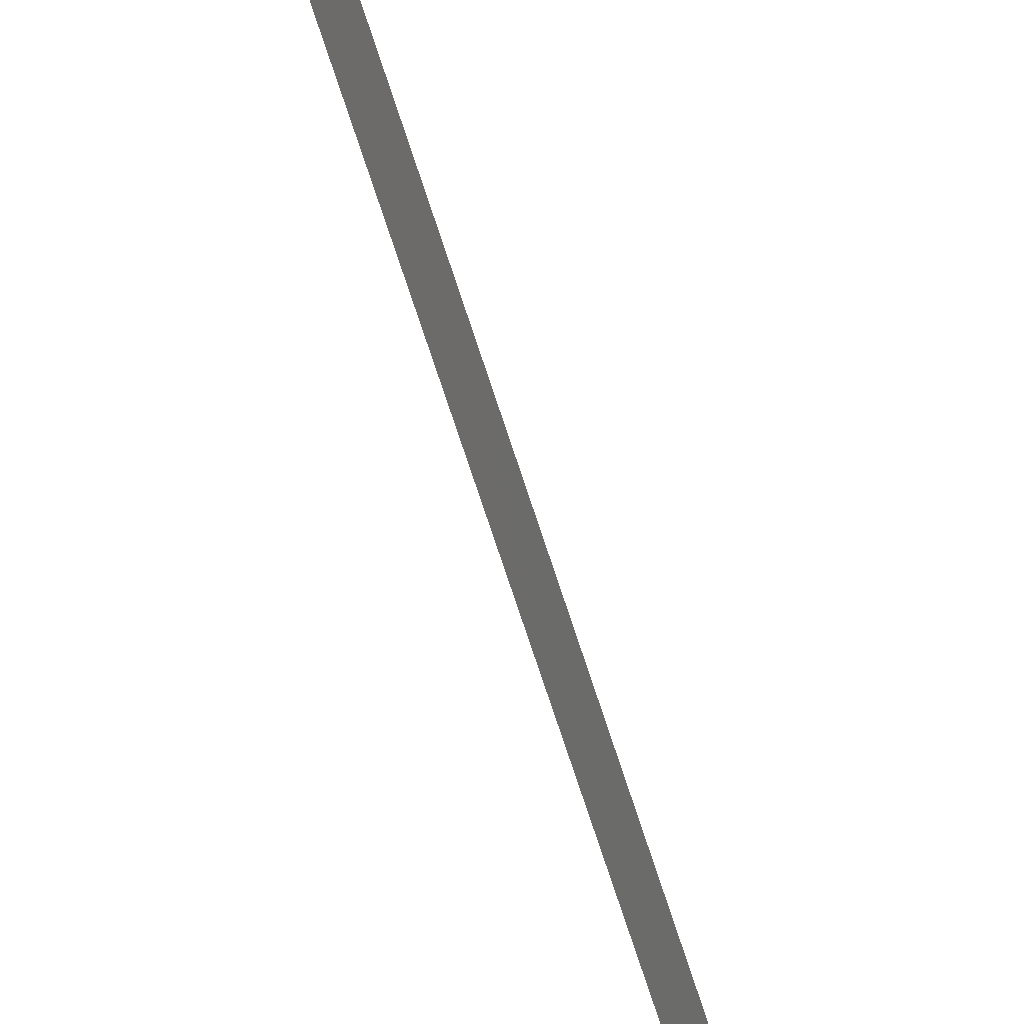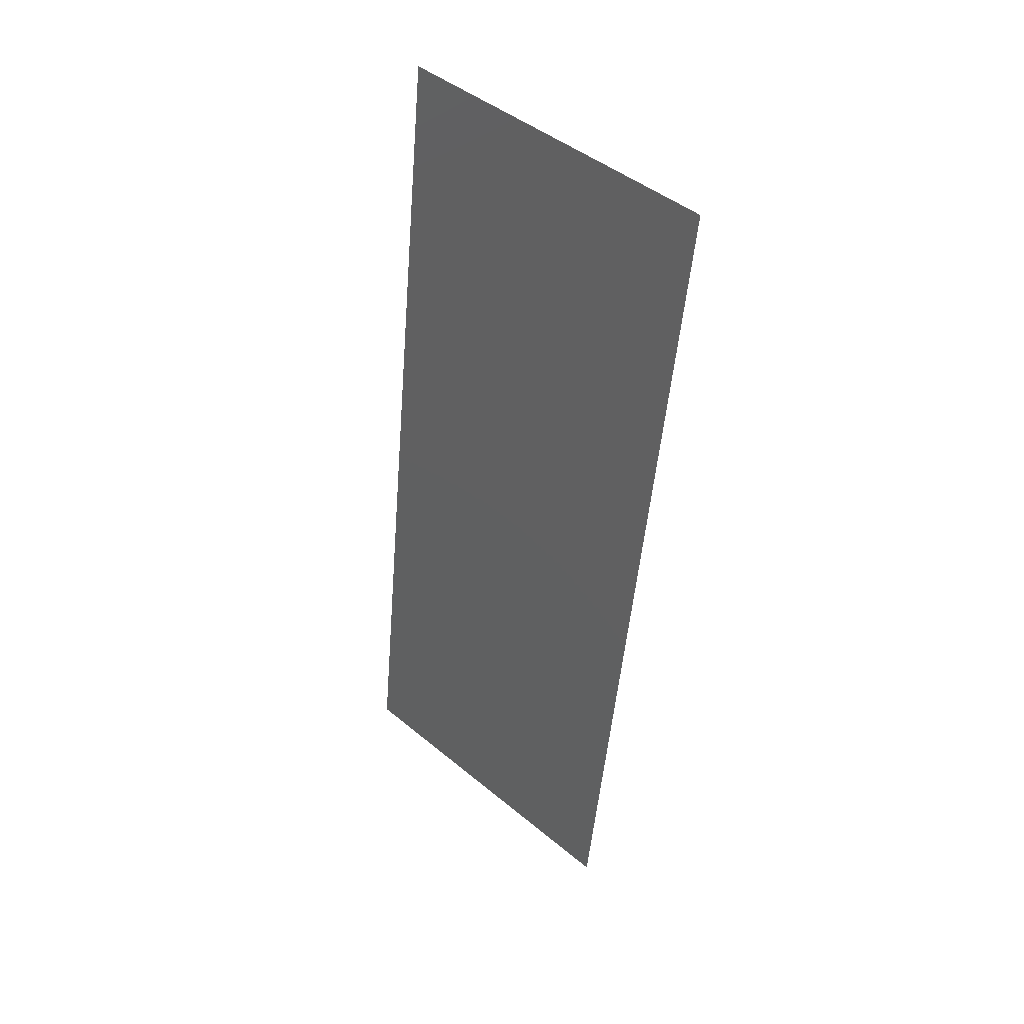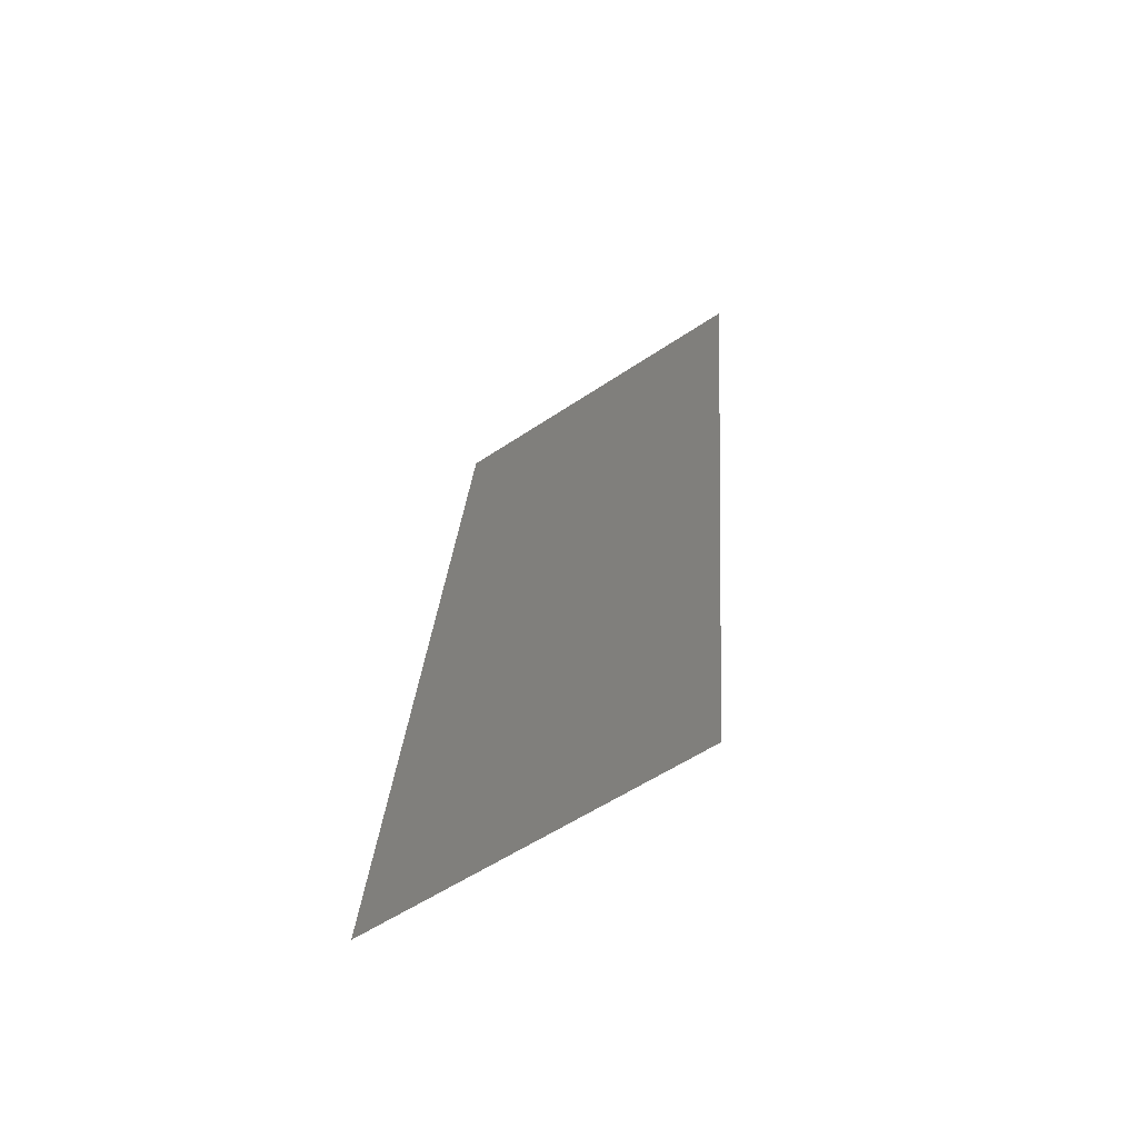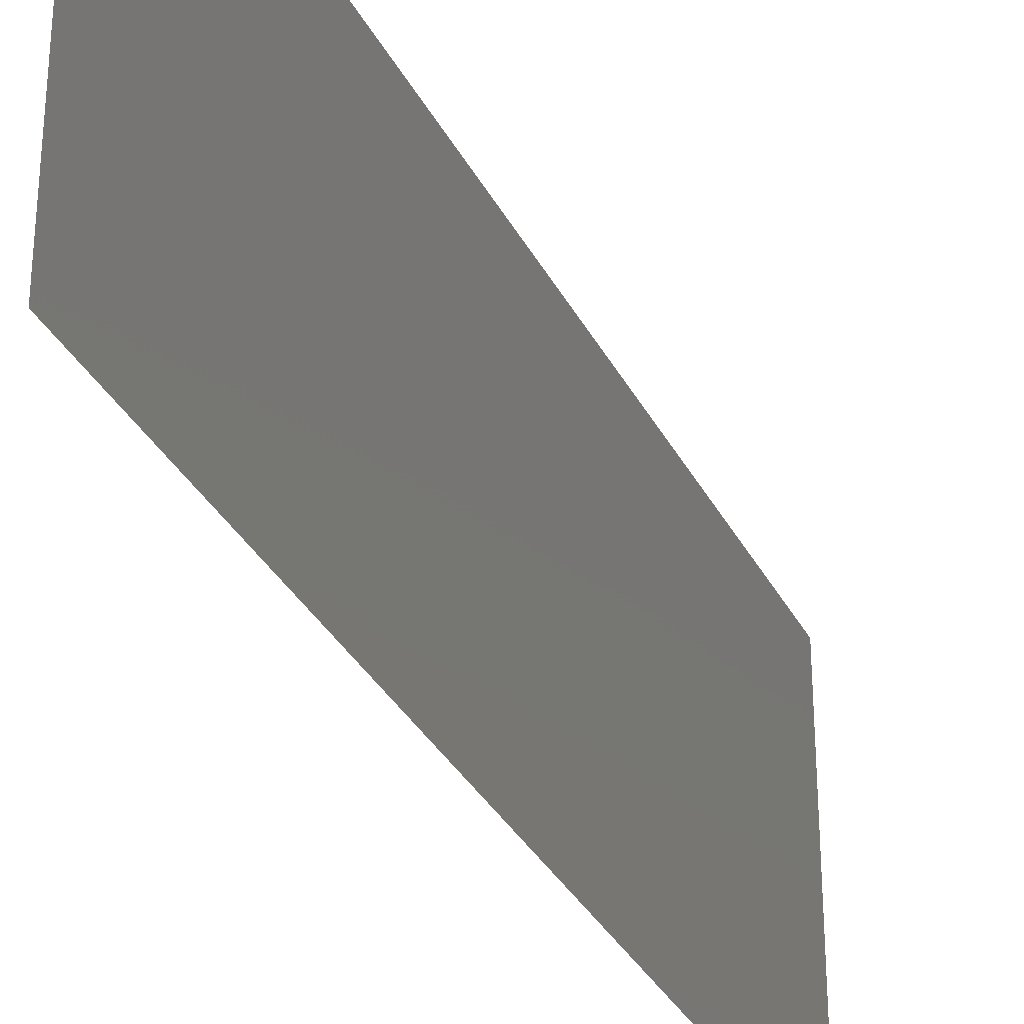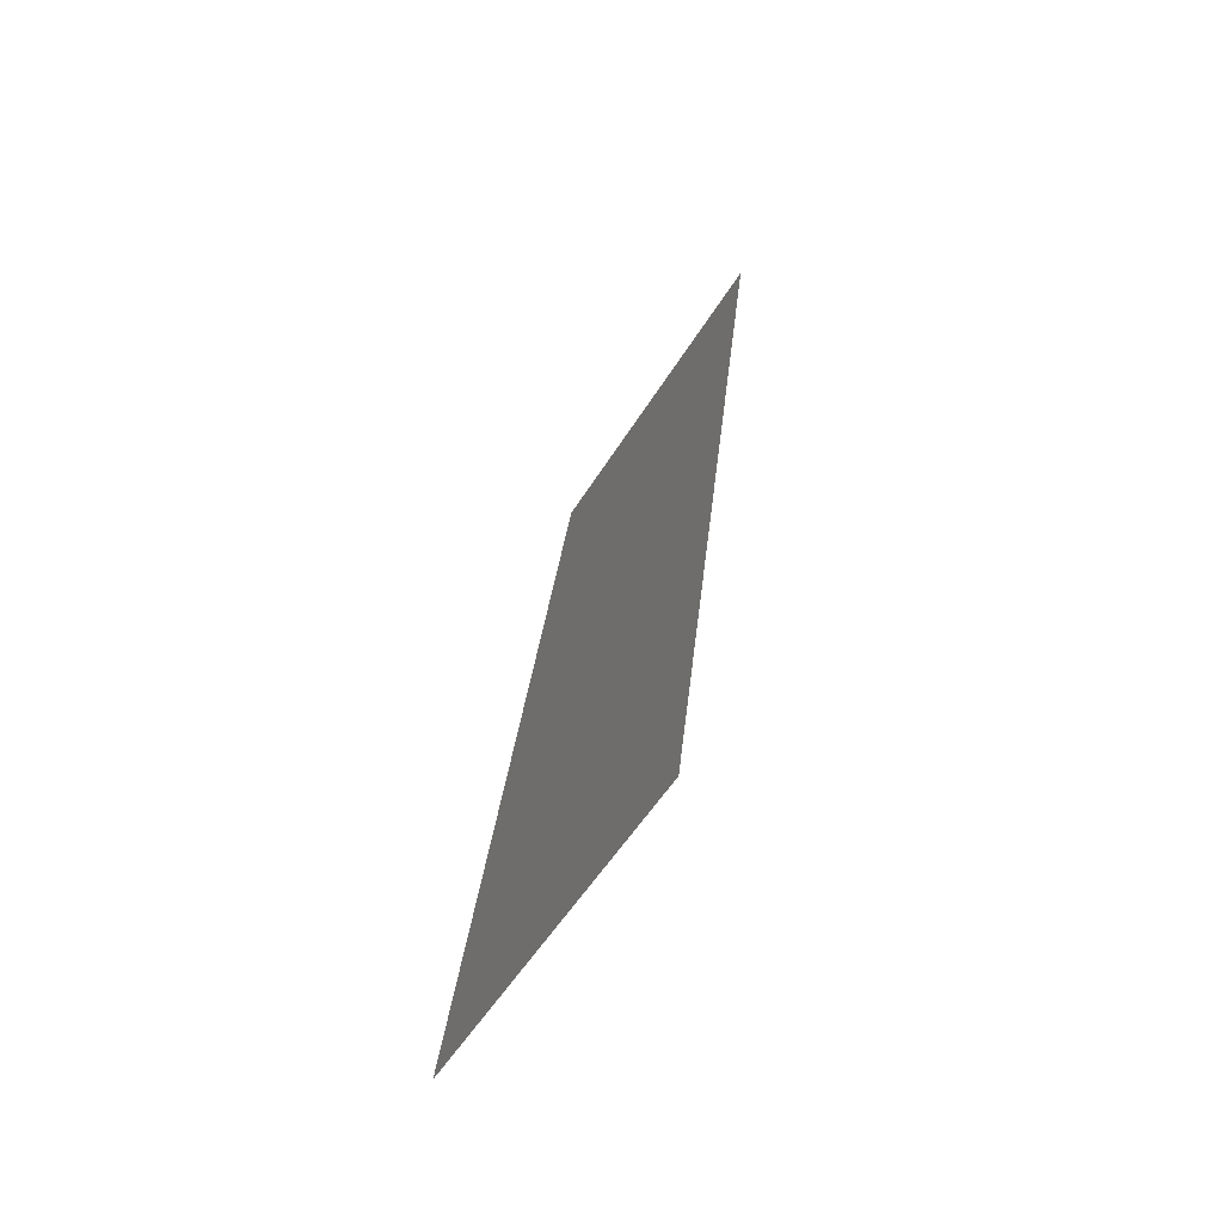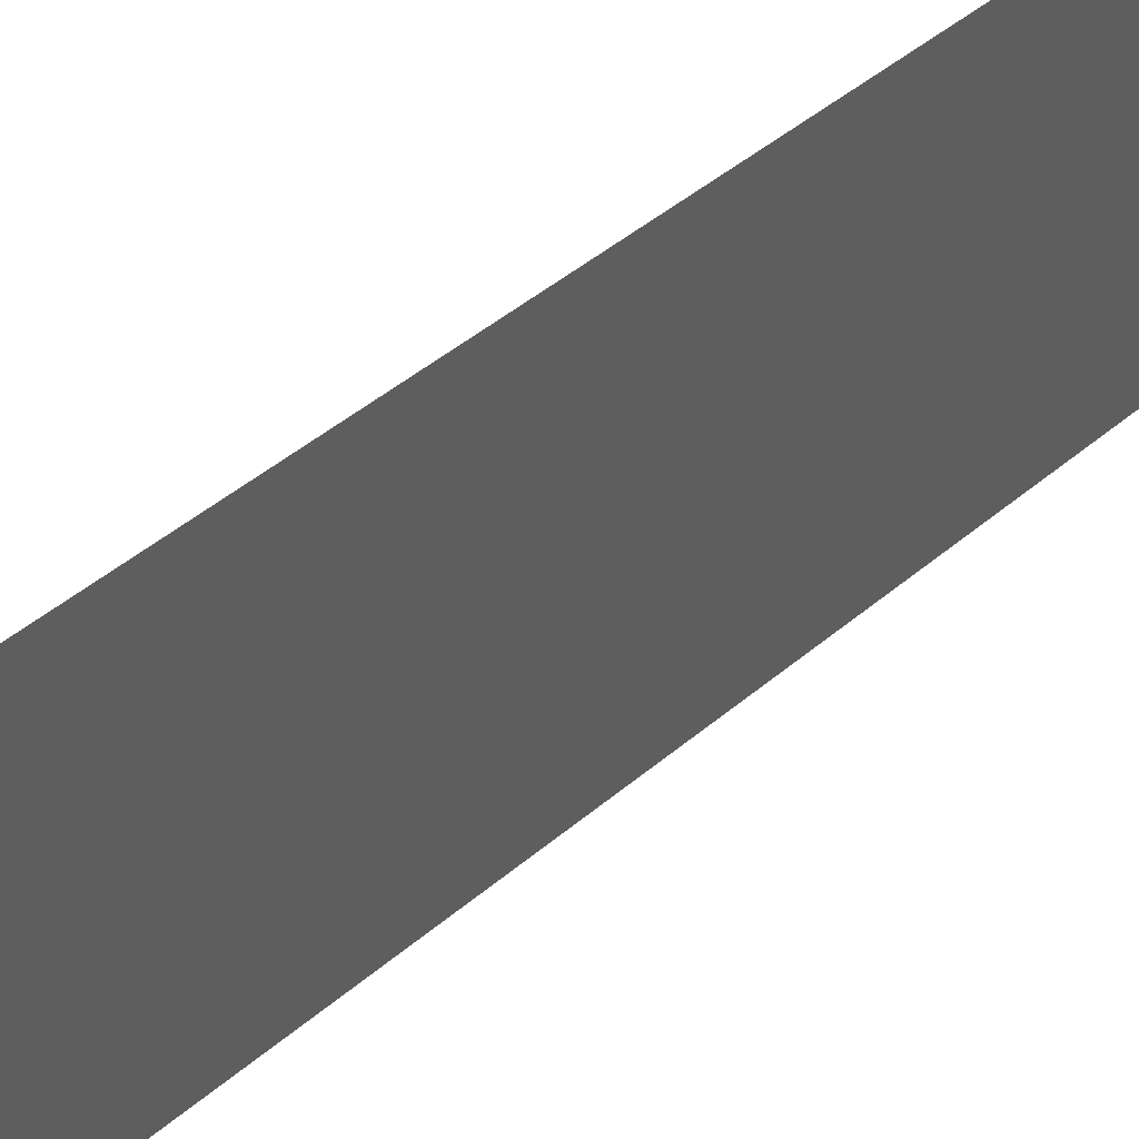
<metadata>
{"format":"stl","ext":"stl","renderer":"f3d","projection":"perspective","resolution":1024,"background":"white","views":[{"elev":-78.4,"azim":11.8,"up":"+Z"},{"elev":45.7,"azim":-46.5,"up":"+Y"},{"elev":-56.7,"azim":-55.0,"up":"+Y"},{"elev":-32.4,"azim":16.7,"up":"+Z"},{"elev":-55.3,"azim":-31.4,"up":"+Y"},{"elev":45.9,"azim":39.2,"up":"+Z"}]}
</metadata>
<code>
# stl→obj: 21 verts, 26 faces
v 0.01043 0.0207 0
v 0.00973 0.01474 0.01049
v 0.009214 0.01035 0
v 0.01164 0.03105 0.02
v 0.01231 0.03677 0.009251
v 0.01286 0.0414 0.02
v 0.01103 0.02583 0.009956
v 0.01043 0.0207 0.02
v 0.00885 0.007242 0.007597
v 0.0132 0.0443 0.01231
v 0.01164 0.03105 0
v 0.009214 0.01035 0.02
v 0.01286 0.0414 0
v 0.008 0 0
v 0.008 0 0.01
v 0.01407 0.05174 0.02
v 0.01407 0.05174 0.01
v 0.01335 0.04558 0.005937
v 0.008715 0.006097 0.01401
v 0.01407 0.05174 0
v 0.008 0 0.02
f 1 2 3
f 4 5 6
f 4 7 5
f 8 7 4
f 1 7 2
f 2 7 8
f 2 9 3
f 5 10 6
f 5 7 11
f 11 7 1
f 12 2 8
f 13 5 11
f 14 9 15
f 16 10 17
f 3 9 14
f 6 10 16
f 13 18 5
f 12 19 2
f 5 18 10
f 2 19 9
f 20 18 13
f 21 19 12
f 17 18 20
f 15 19 21
f 10 18 17
f 9 19 15

</code>
